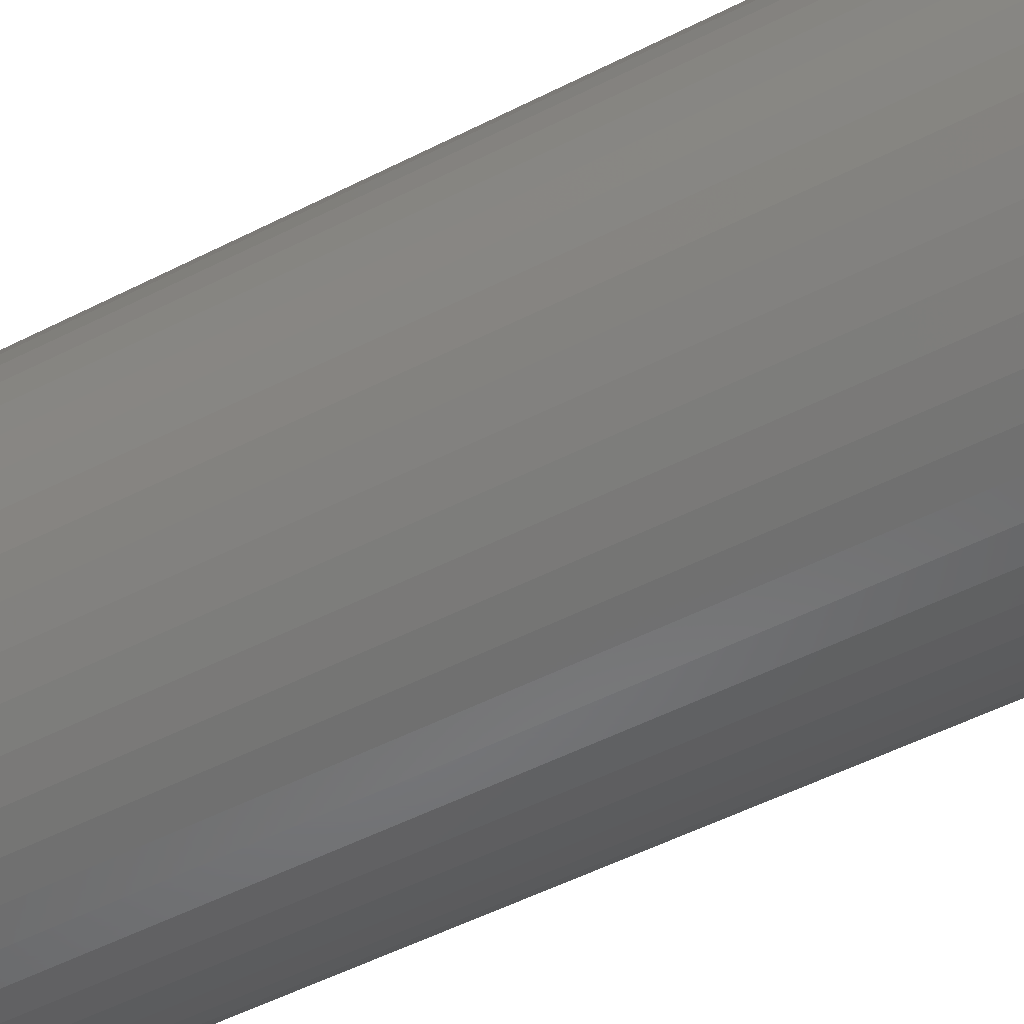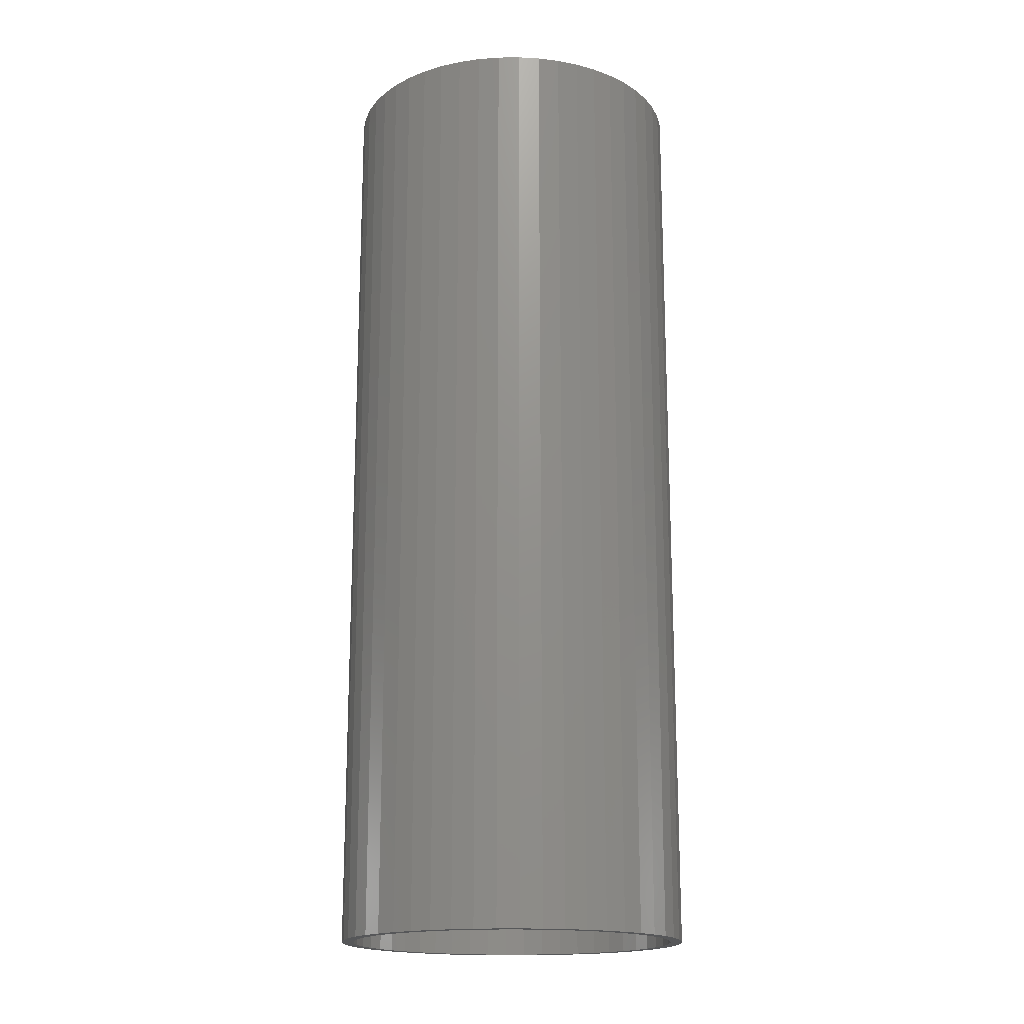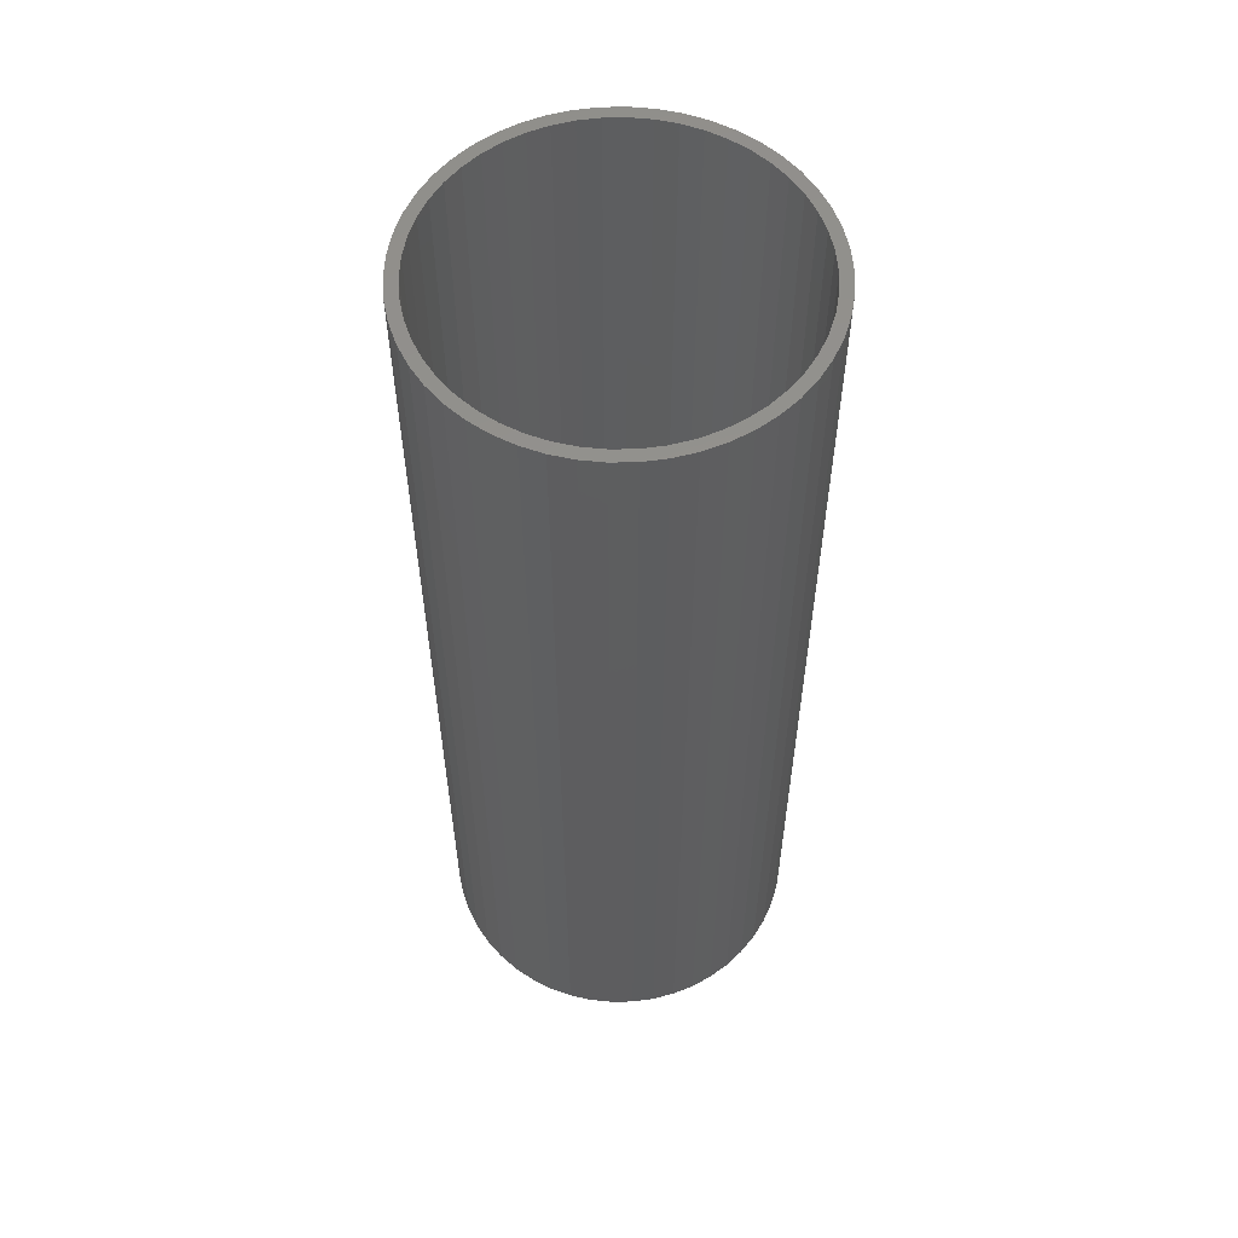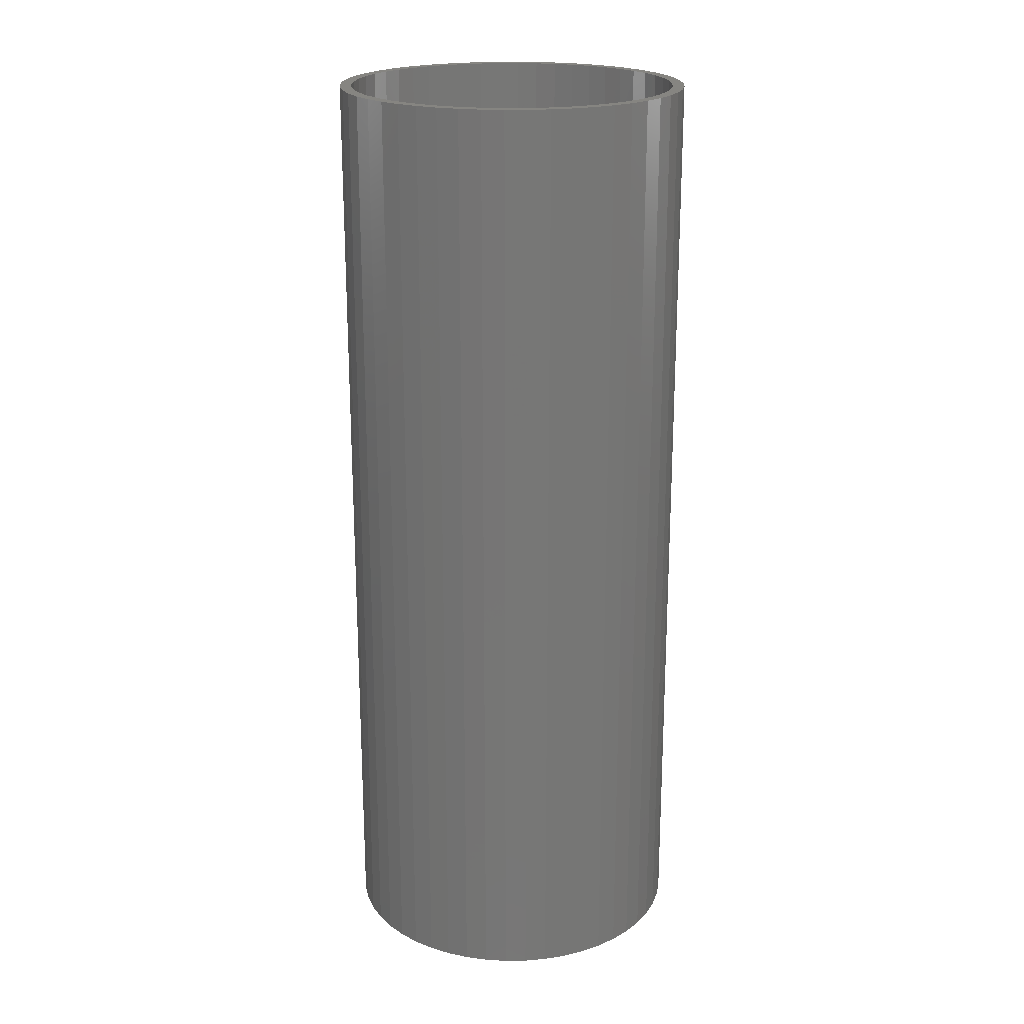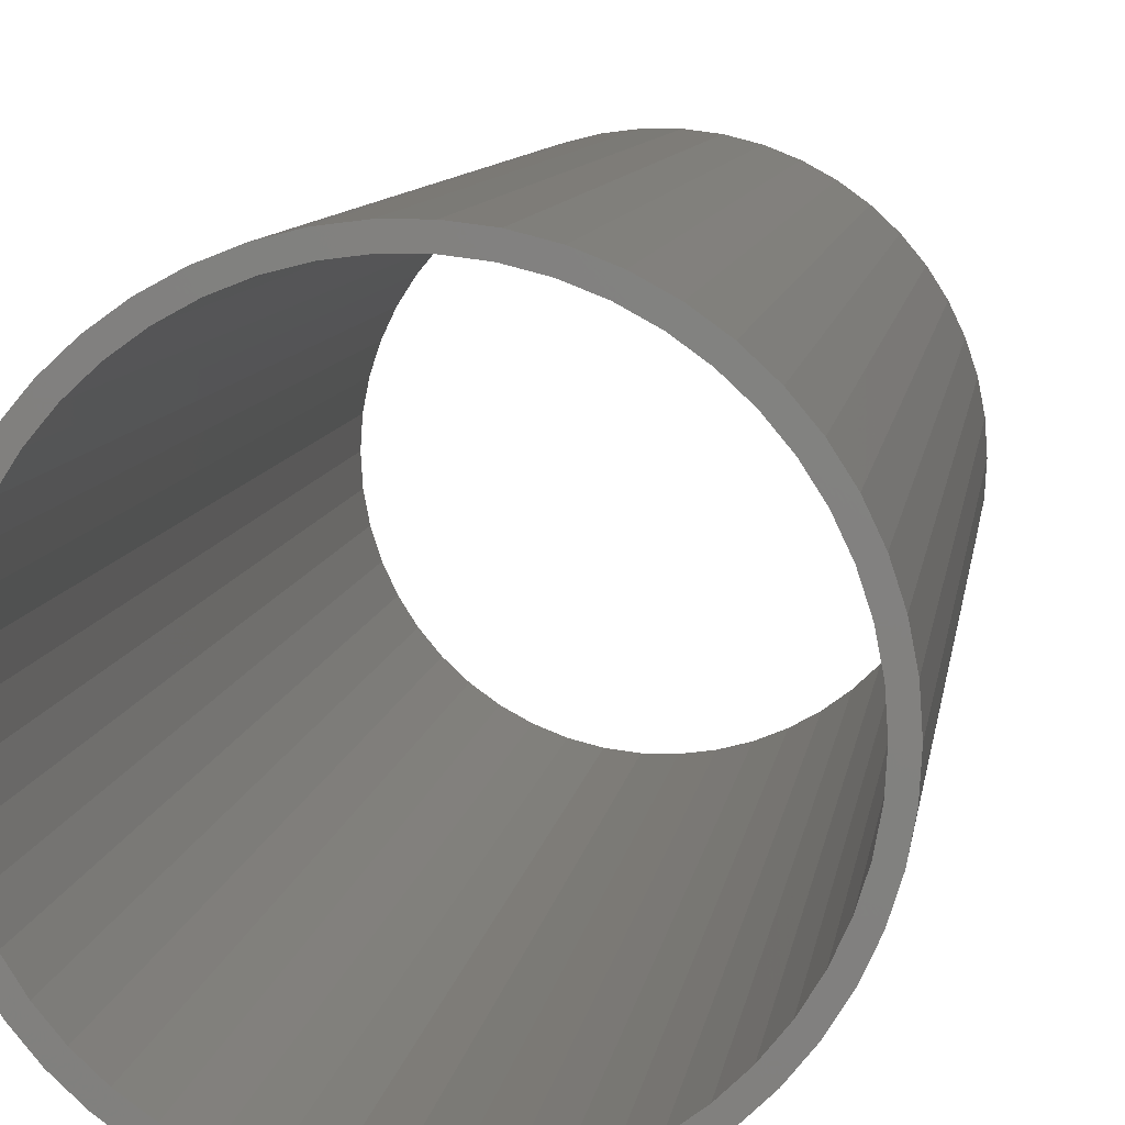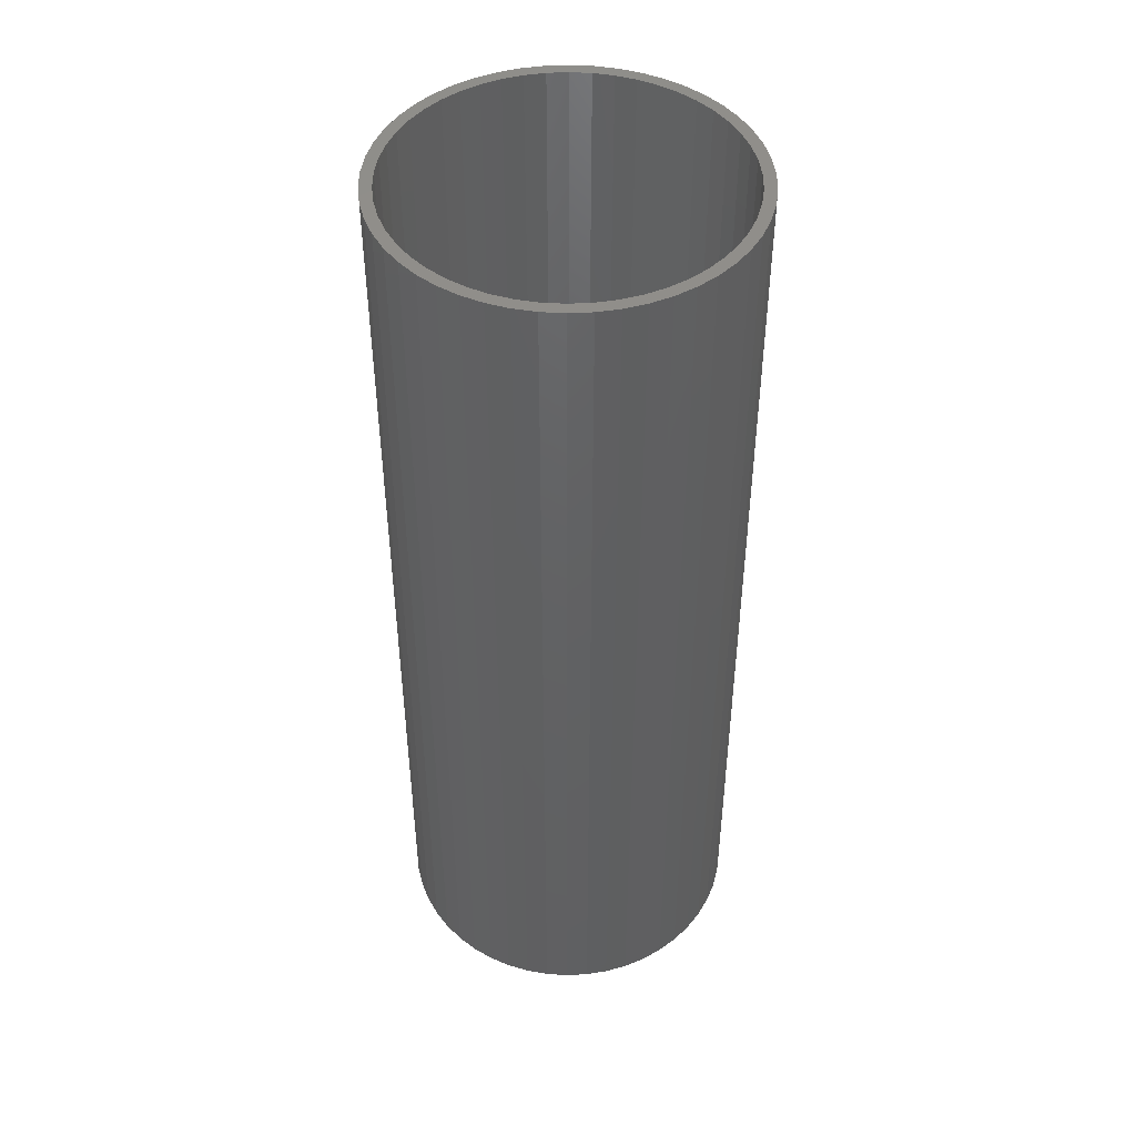
<metadata>
{"format":"stl","ext":"stl","renderer":"f3d","projection":"perspective","resolution":1024,"background":"white","views":[{"elev":-50.9,"azim":-60.7,"up":"+Y"},{"elev":-17.6,"azim":94.8,"up":"+Z"},{"elev":56.8,"azim":164.5,"up":"+Z"},{"elev":20.9,"azim":164.3,"up":"+Z"},{"elev":7.2,"azim":6.5,"up":"+Y"},{"elev":46.1,"azim":-132.8,"up":"+Z"}]}
</metadata>
<code>
# stl→obj: 200 verts, 400 faces
v 7.5 0 20
v 7.441 0.94 -20
v 7.441 0.94 20
v 7.5 0 -20
v -7.5 0 -20
v -7.441 0.94 20
v -7.441 0.94 -20
v -7.5 0 20
v 0.4709 7.485 -20
v -0.4709 7.485 20
v 0.4709 7.485 20
v -0.4709 7.485 -20
v -0.4709 -7.485 -20
v 0.4709 -7.485 20
v -0.4709 -7.485 20
v 0.4709 -7.485 -20
v 5.467 5.134 -20
v 4.781 5.779 20
v 5.467 5.134 20
v 4.781 5.779 -20
v -4.781 5.779 -20
v -5.467 5.134 20
v -4.781 5.779 20
v -5.467 5.134 -20
v -2.318 7.133 -20
v -3.193 6.786 20
v -2.318 7.133 20
v -3.193 6.786 -20
v 6.068 -4.408 20
v 6.572 -3.613 -20
v 6.572 -3.613 20
v 6.068 -4.408 -20
v 6.973 2.761 20
v 6.572 3.613 -20
v 6.572 3.613 20
v 6.973 2.761 -20
v 3.193 6.786 -20
v 2.318 7.133 20
v 3.193 6.786 20
v 2.318 7.133 -20
v 1.405 7.367 20
v 1.405 7.367 -20
v 4.019 6.332 -20
v 4.019 6.332 20
v -6.973 2.761 -20
v -6.572 3.613 20
v -6.572 3.613 -20
v -6.973 2.761 20
v 7 0 20
v 6.945 0.8773 20
v 7.264 1.865 20
v 7.441 -0.94 20
v 6.945 -0.8773 20
v 6.78 1.741 20
v 6.508 2.577 20
v 6.134 3.372 20
v 6.068 4.408 20
v 5.663 4.114 20
v 5.103 4.792 20
v 4.462 5.394 20
v 3.751 5.91 20
v 2.98 6.334 20
v 2.163 6.657 20
v 1.312 6.876 20
v 0.4395 6.986 20
v -0.4395 6.986 20
v -1.312 6.876 20
v -1.405 7.367 20
v -2.163 6.657 20
v -2.98 6.334 20
v -3.751 5.91 20
v -4.019 6.332 20
v -4.462 5.394 20
v -5.103 4.792 20
v -5.663 4.114 20
v -6.068 4.408 20
v -6.134 3.372 20
v -6.508 2.577 20
v -6.78 1.741 20
v -7.264 1.865 20
v -6.945 0.8773 20
v 7.264 -1.865 20
v 6.78 -1.741 20
v 6.973 -2.761 20
v 6.508 -2.577 20
v 6.134 -3.372 20
v 5.663 -4.114 20
v 5.467 -5.134 20
v 5.103 -4.792 20
v 4.781 -5.779 20
v 4.462 -5.394 20
v 4.019 -6.332 20
v 3.751 -5.91 20
v 3.193 -6.786 20
v 2.98 -6.334 20
v 2.318 -7.133 20
v 2.163 -6.657 20
v 1.405 -7.367 20
v 1.312 -6.876 20
v 0.4395 -6.986 20
v -0.4395 -6.986 20
v -1.312 -6.876 20
v -1.405 -7.367 20
v -2.163 -6.657 20
v -2.318 -7.133 20
v -2.98 -6.334 20
v -3.193 -6.786 20
v -3.751 -5.91 20
v -4.019 -6.332 20
v -4.462 -5.394 20
v -4.781 -5.779 20
v -5.103 -4.792 20
v -5.467 -5.134 20
v -5.663 -4.114 20
v -6.068 -4.408 20
v -6.134 -3.372 20
v -6.572 -3.613 20
v -6.508 -2.577 20
v -6.973 -2.761 20
v -6.78 -1.741 20
v -7.264 -1.865 20
v -6.945 -0.8773 20
v -7.441 -0.94 20
v -7 0 20
v -1.405 7.367 -20
v 1.405 -7.367 -20
v 2.318 -7.133 -20
v 3.193 -6.786 -20
v 7.264 1.865 -20
v 6.068 4.408 -20
v -6.068 4.408 -20
v -7.264 1.865 -20
v -4.019 6.332 -20
v 7.441 -0.94 -20
v 4.019 -6.332 -20
v 5.467 -5.134 -20
v 7.264 -1.865 -20
v -6.973 -2.761 -20
v -7.264 -1.865 -20
v 4.781 -5.779 -20
v 6.973 -2.761 -20
v -5.467 -5.134 -20
v -4.781 -5.779 -20
v -6.068 -4.408 -20
v -6.572 -3.613 -20
v 7 0 -20
v 6.945 -0.8773 -20
v 6.945 0.8773 -20
v 6.78 -1.741 -20
v 6.508 -2.577 -20
v 6.134 -3.372 -20
v 5.663 -4.114 -20
v 5.103 -4.792 -20
v 4.462 -5.394 -20
v 3.751 -5.91 -20
v 2.98 -6.334 -20
v 2.163 -6.657 -20
v 1.312 -6.876 -20
v 0.4395 -6.986 -20
v -0.4395 -6.986 -20
v -1.312 -6.876 -20
v -1.405 -7.367 -20
v -2.163 -6.657 -20
v -2.318 -7.133 -20
v -2.98 -6.334 -20
v -3.193 -6.786 -20
v -3.751 -5.91 -20
v -4.019 -6.332 -20
v -4.462 -5.394 -20
v -5.103 -4.792 -20
v -5.663 -4.114 -20
v -6.134 -3.372 -20
v -6.508 -2.577 -20
v -6.78 -1.741 -20
v -6.945 -0.8773 -20
v -7.441 -0.94 -20
v 6.78 1.741 -20
v 6.508 2.577 -20
v 6.134 3.372 -20
v 5.663 4.114 -20
v 5.103 4.792 -20
v 4.462 5.394 -20
v 3.751 5.91 -20
v 2.98 6.334 -20
v 2.163 6.657 -20
v 1.312 6.876 -20
v 0.4395 6.986 -20
v -0.4395 6.986 -20
v -1.312 6.876 -20
v -2.163 6.657 -20
v -2.98 6.334 -20
v -3.751 5.91 -20
v -4.462 5.394 -20
v -5.103 4.792 -20
v -5.663 4.114 -20
v -6.134 3.372 -20
v -6.508 2.577 -20
v -6.78 1.741 -20
v -6.945 0.8773 -20
v -7 0 -20
f 1 2 3
f 2 1 4
f 5 6 7
f 6 5 8
f 9 10 11
f 10 9 12
f 13 14 15
f 14 13 16
f 17 18 19
f 18 17 20
f 21 22 23
f 22 21 24
f 25 26 27
f 26 25 28
f 29 30 31
f 30 29 32
f 33 34 35
f 34 33 36
f 37 38 39
f 38 37 40
f 40 41 38
f 41 40 42
f 43 39 44
f 39 43 37
f 45 46 47
f 46 45 48
f 49 1 3
f 50 3 51
f 1 49 52
f 53 52 49
f 54 51 33
f 3 50 49
f 51 54 50
f 55 33 35
f 33 55 54
f 35 56 55
f 57 56 35
f 57 58 56
f 19 58 57
f 19 59 58
f 18 59 19
f 18 60 59
f 44 60 18
f 44 61 60
f 39 61 44
f 39 62 61
f 38 62 39
f 38 63 62
f 41 63 38
f 41 64 63
f 11 64 41
f 11 65 64
f 11 66 65
f 10 66 11
f 10 67 66
f 68 67 10
f 68 69 67
f 27 69 68
f 27 70 69
f 26 70 27
f 26 71 70
f 72 71 26
f 72 73 71
f 23 73 72
f 23 74 73
f 22 74 23
f 22 75 74
f 76 75 22
f 76 77 75
f 46 77 76
f 77 46 78
f 48 78 46
f 78 48 79
f 80 79 48
f 79 80 81
f 6 81 80
f 52 53 82
f 83 82 53
f 82 83 84
f 85 84 83
f 84 85 31
f 86 31 85
f 86 29 31
f 87 29 86
f 87 88 29
f 89 88 87
f 89 90 88
f 91 90 89
f 91 92 90
f 93 92 91
f 93 94 92
f 95 94 93
f 95 96 94
f 97 96 95
f 97 98 96
f 99 98 97
f 99 14 98
f 100 14 99
f 101 14 100
f 101 15 14
f 102 15 101
f 102 103 15
f 104 103 102
f 104 105 103
f 106 105 104
f 106 107 105
f 108 107 106
f 108 109 107
f 110 109 108
f 110 111 109
f 112 111 110
f 112 113 111
f 114 113 112
f 114 115 113
f 116 115 114
f 117 116 118
f 116 117 115
f 119 118 120
f 121 120 122
f 118 119 117
f 123 122 124
f 81 6 124
f 120 121 119
f 8 124 6
f 122 123 121
f 124 8 123
f 12 68 10
f 68 12 125
f 16 98 14
f 98 16 126
f 127 94 96
f 94 127 128
f 51 36 33
f 36 51 129
f 3 129 51
f 129 3 2
f 57 17 19
f 17 57 130
f 35 130 57
f 130 35 34
f 42 11 41
f 11 42 9
f 20 44 18
f 44 20 43
f 47 76 131
f 76 47 46
f 131 22 24
f 22 131 76
f 132 48 45
f 48 132 80
f 7 80 132
f 80 7 6
f 28 72 26
f 72 28 133
f 133 23 72
f 23 133 21
f 125 27 68
f 27 125 25
f 52 4 1
f 4 52 134
f 128 92 94
f 92 128 135
f 88 32 29
f 32 88 136
f 82 134 52
f 134 82 137
f 138 121 139
f 121 138 119
f 140 88 90
f 88 140 136
f 31 141 84
f 141 31 30
f 142 111 113
f 111 142 143
f 144 117 145
f 117 144 115
f 146 4 134
f 147 134 137
f 4 146 2
f 148 2 146
f 149 137 141
f 134 147 146
f 137 149 147
f 150 141 30
f 141 150 149
f 30 151 150
f 32 151 30
f 32 152 151
f 136 152 32
f 136 153 152
f 140 153 136
f 140 154 153
f 135 154 140
f 135 155 154
f 128 155 135
f 128 156 155
f 127 156 128
f 127 157 156
f 126 157 127
f 126 158 157
f 16 158 126
f 16 159 158
f 16 160 159
f 13 160 16
f 13 161 160
f 162 161 13
f 162 163 161
f 164 163 162
f 164 165 163
f 166 165 164
f 166 167 165
f 168 167 166
f 168 169 167
f 143 169 168
f 143 170 169
f 142 170 143
f 142 171 170
f 144 171 142
f 144 172 171
f 145 172 144
f 172 145 173
f 138 173 145
f 173 138 174
f 139 174 138
f 174 139 175
f 176 175 139
f 2 148 129
f 177 129 148
f 129 177 36
f 178 36 177
f 36 178 34
f 179 34 178
f 179 130 34
f 180 130 179
f 180 17 130
f 181 17 180
f 181 20 17
f 182 20 181
f 182 43 20
f 183 43 182
f 183 37 43
f 184 37 183
f 184 40 37
f 185 40 184
f 185 42 40
f 186 42 185
f 186 9 42
f 187 9 186
f 188 9 187
f 188 12 9
f 189 12 188
f 189 125 12
f 190 125 189
f 190 25 125
f 191 25 190
f 191 28 25
f 192 28 191
f 192 133 28
f 193 133 192
f 193 21 133
f 194 21 193
f 194 24 21
f 195 24 194
f 195 131 24
f 196 131 195
f 47 196 197
f 196 47 131
f 45 197 198
f 132 198 199
f 197 45 47
f 7 199 200
f 175 176 200
f 198 132 45
f 5 200 176
f 199 7 132
f 200 5 7
f 126 96 98
f 96 126 127
f 135 90 92
f 90 135 140
f 84 137 82
f 137 84 141
f 166 105 107
f 105 166 164
f 164 103 105
f 103 164 162
f 142 115 144
f 115 142 113
f 145 119 138
f 119 145 117
f 139 123 176
f 123 139 121
f 176 8 5
f 8 176 123
f 162 15 103
f 15 162 13
f 168 107 109
f 107 168 166
f 143 109 111
f 109 143 168
f 146 50 148
f 50 146 49
f 124 199 81
f 199 124 200
f 188 65 66
f 65 188 187
f 159 101 100
f 101 159 160
f 182 59 60
f 59 182 181
f 194 73 74
f 73 194 193
f 191 69 70
f 69 191 190
f 178 56 179
f 56 178 55
f 148 54 177
f 54 148 50
f 185 62 63
f 62 185 184
f 184 61 62
f 61 184 183
f 78 196 77
f 196 78 197
f 79 197 78
f 197 79 198
f 190 67 69
f 67 190 189
f 158 100 99
f 100 158 159
f 177 55 178
f 55 177 54
f 180 59 181
f 59 180 58
f 179 58 180
f 58 179 56
f 186 63 64
f 63 186 185
f 187 64 65
f 64 187 186
f 183 60 61
f 60 183 182
f 77 195 75
f 195 77 196
f 75 194 74
f 194 75 195
f 81 198 79
f 198 81 199
f 192 70 71
f 70 192 191
f 193 71 73
f 71 193 192
f 189 66 67
f 66 189 188
f 147 49 146
f 49 147 53
f 151 85 150
f 85 151 86
f 169 112 110
f 112 169 170
f 116 173 118
f 173 116 172
f 114 172 116
f 172 114 171
f 155 95 93
f 95 155 156
f 150 83 149
f 83 150 85
f 112 171 114
f 171 112 170
f 118 174 120
f 174 118 173
f 153 91 89
f 91 153 154
f 156 97 95
f 97 156 157
f 157 99 97
f 99 157 158
f 149 53 147
f 53 149 83
f 152 86 151
f 86 152 87
f 153 87 152
f 87 153 89
f 163 106 104
f 106 163 165
f 167 110 108
f 110 167 169
f 161 104 102
f 104 161 163
f 120 175 122
f 175 120 174
f 122 200 124
f 200 122 175
f 154 93 91
f 93 154 155
f 165 108 106
f 108 165 167
f 160 102 101
f 102 160 161

</code>
